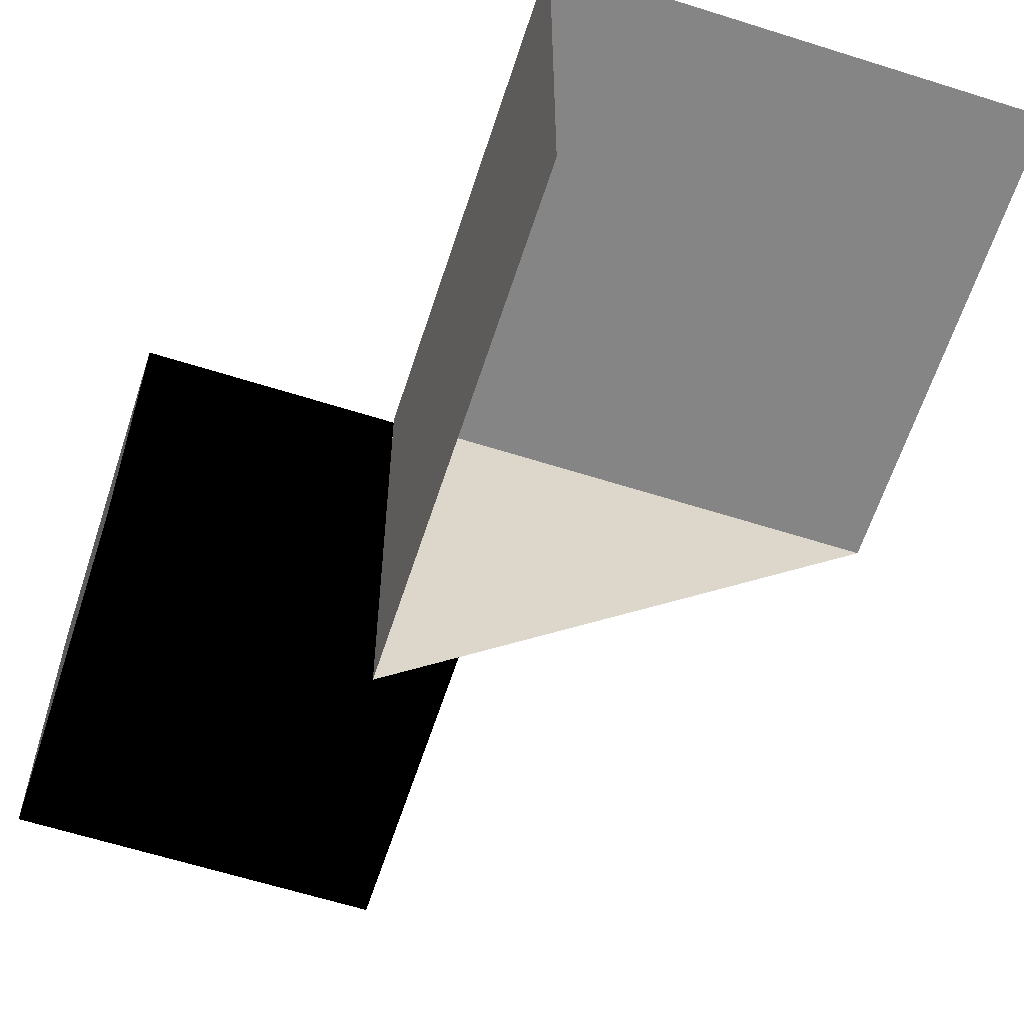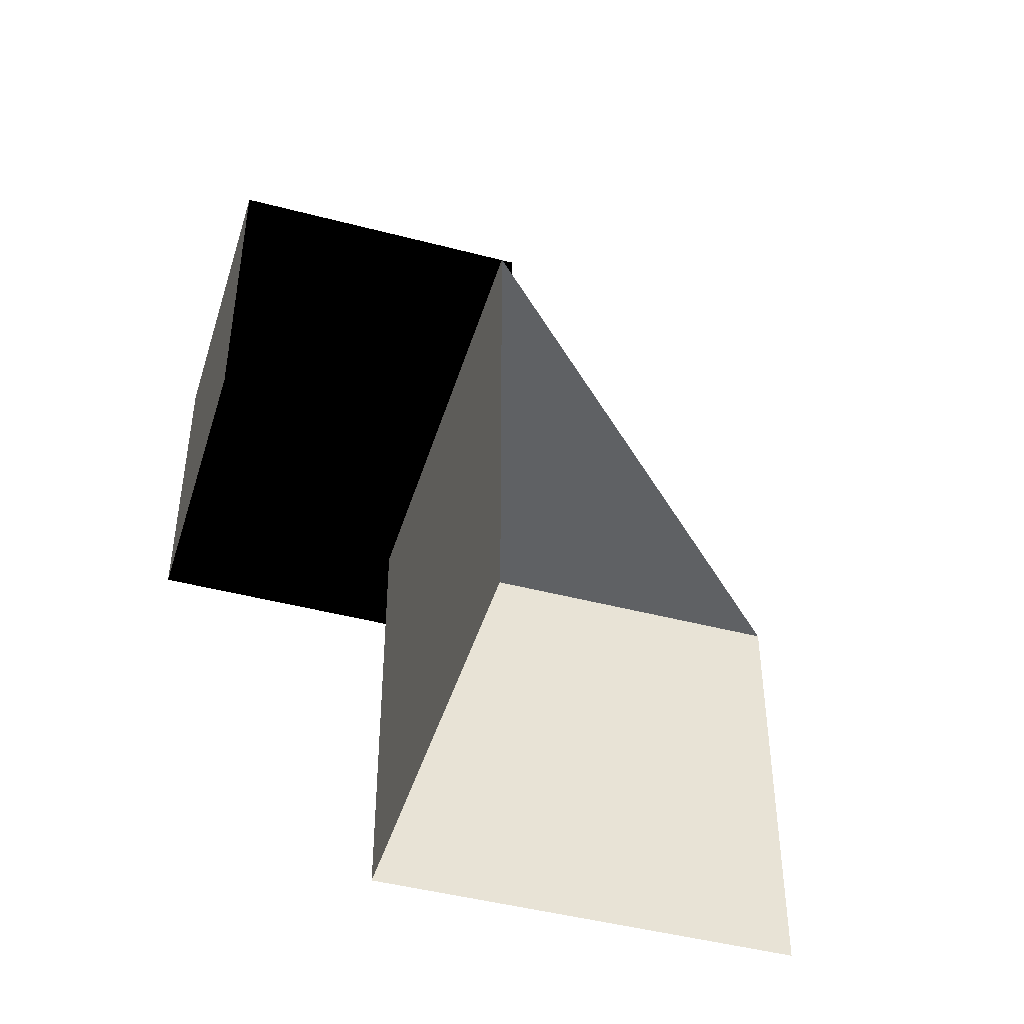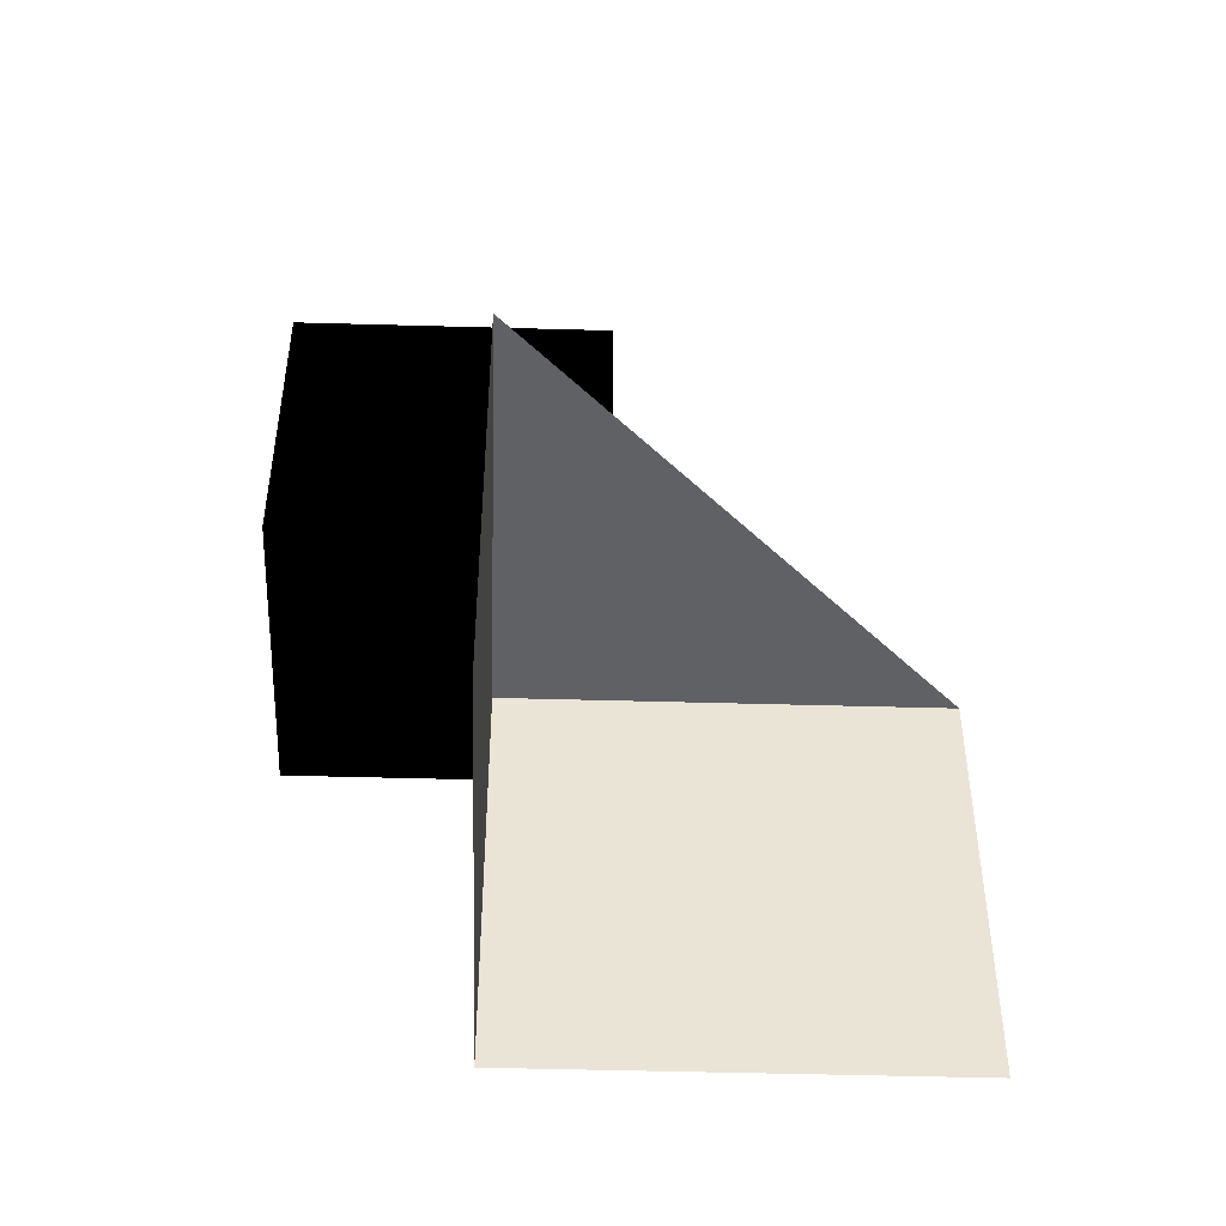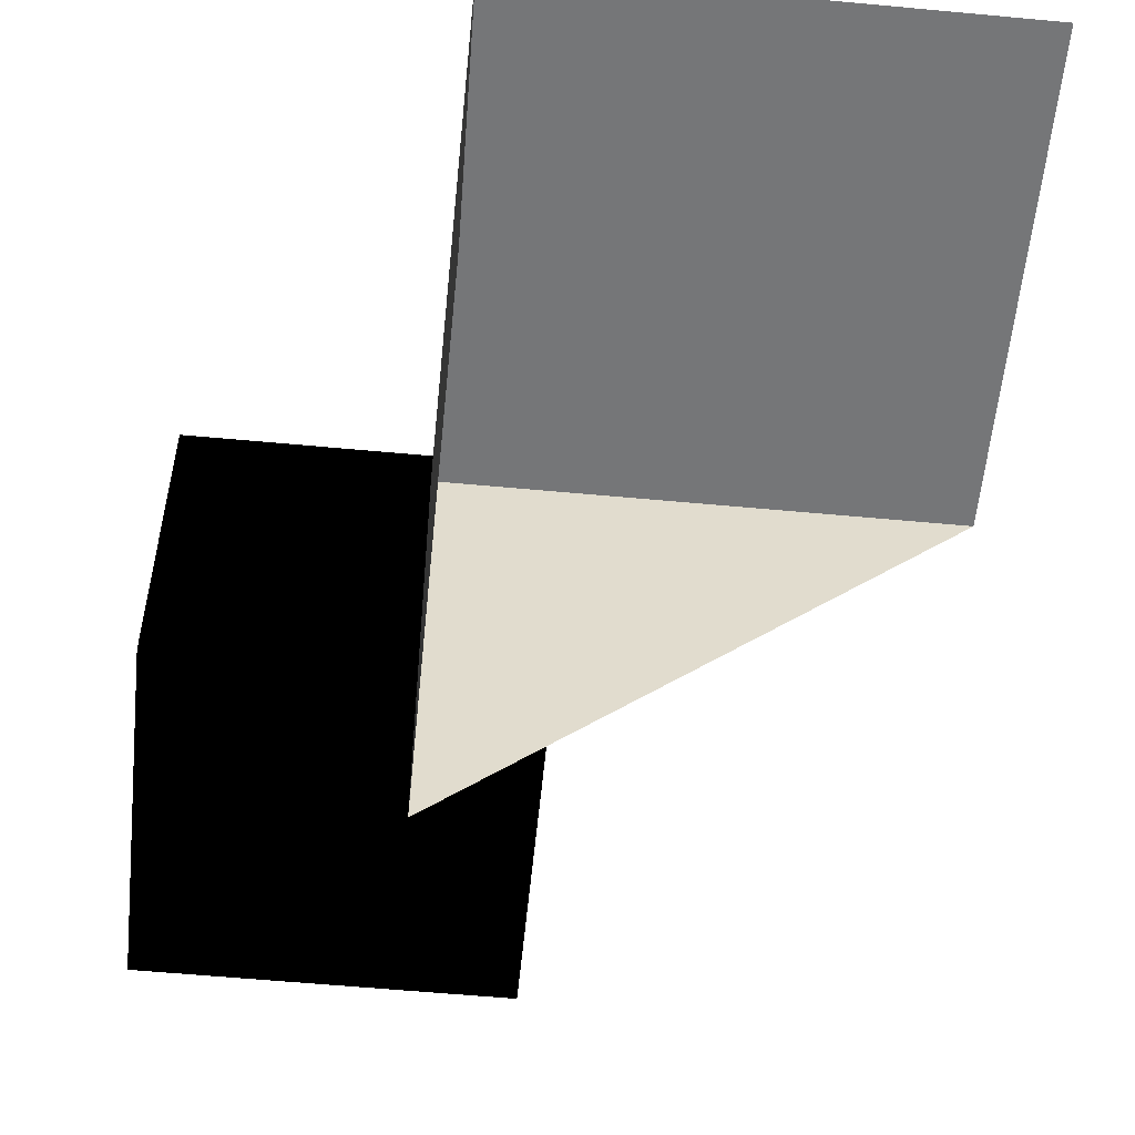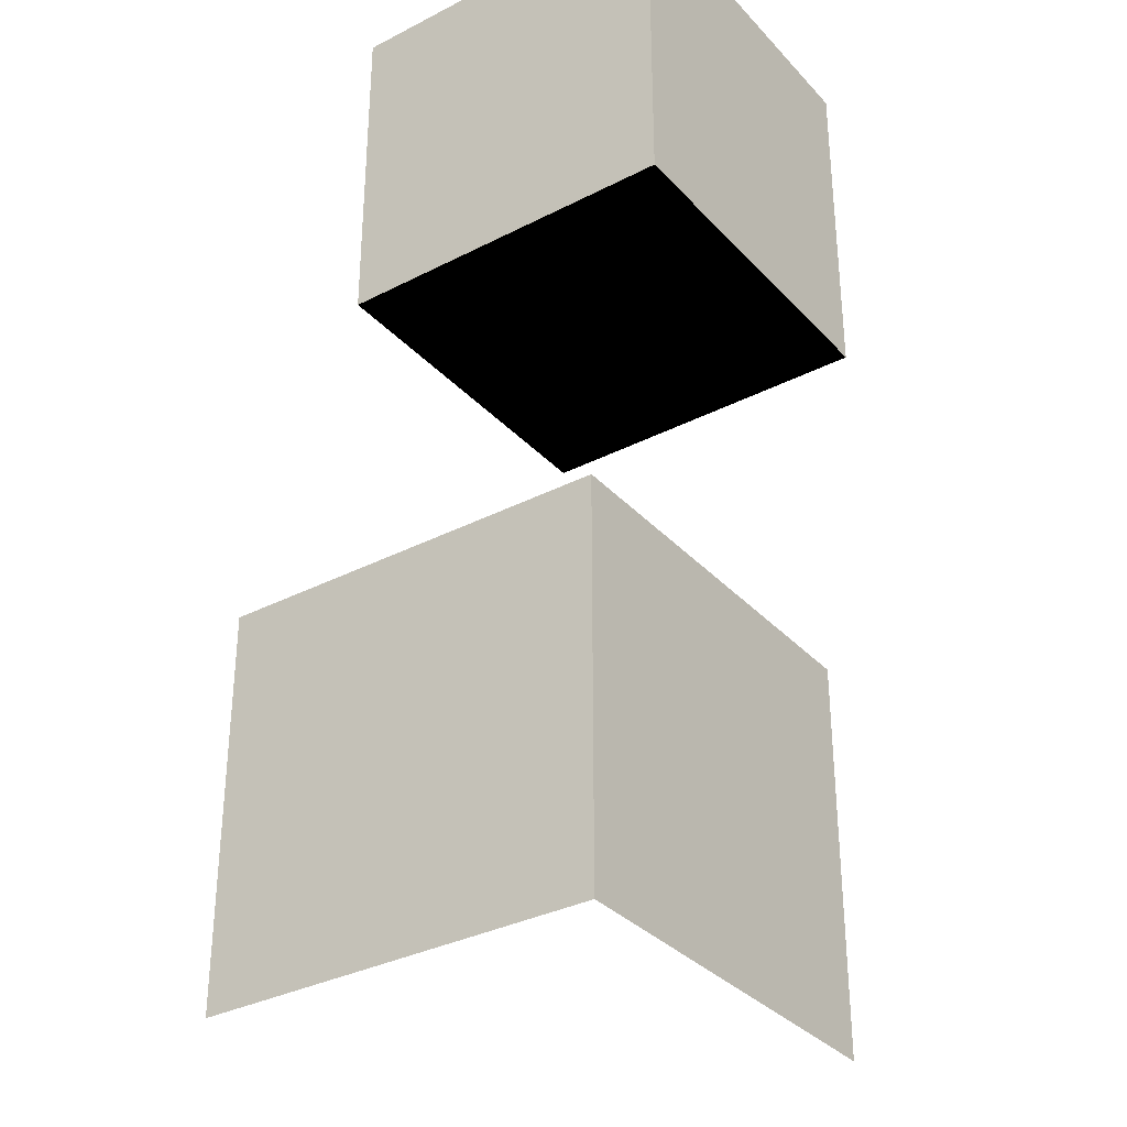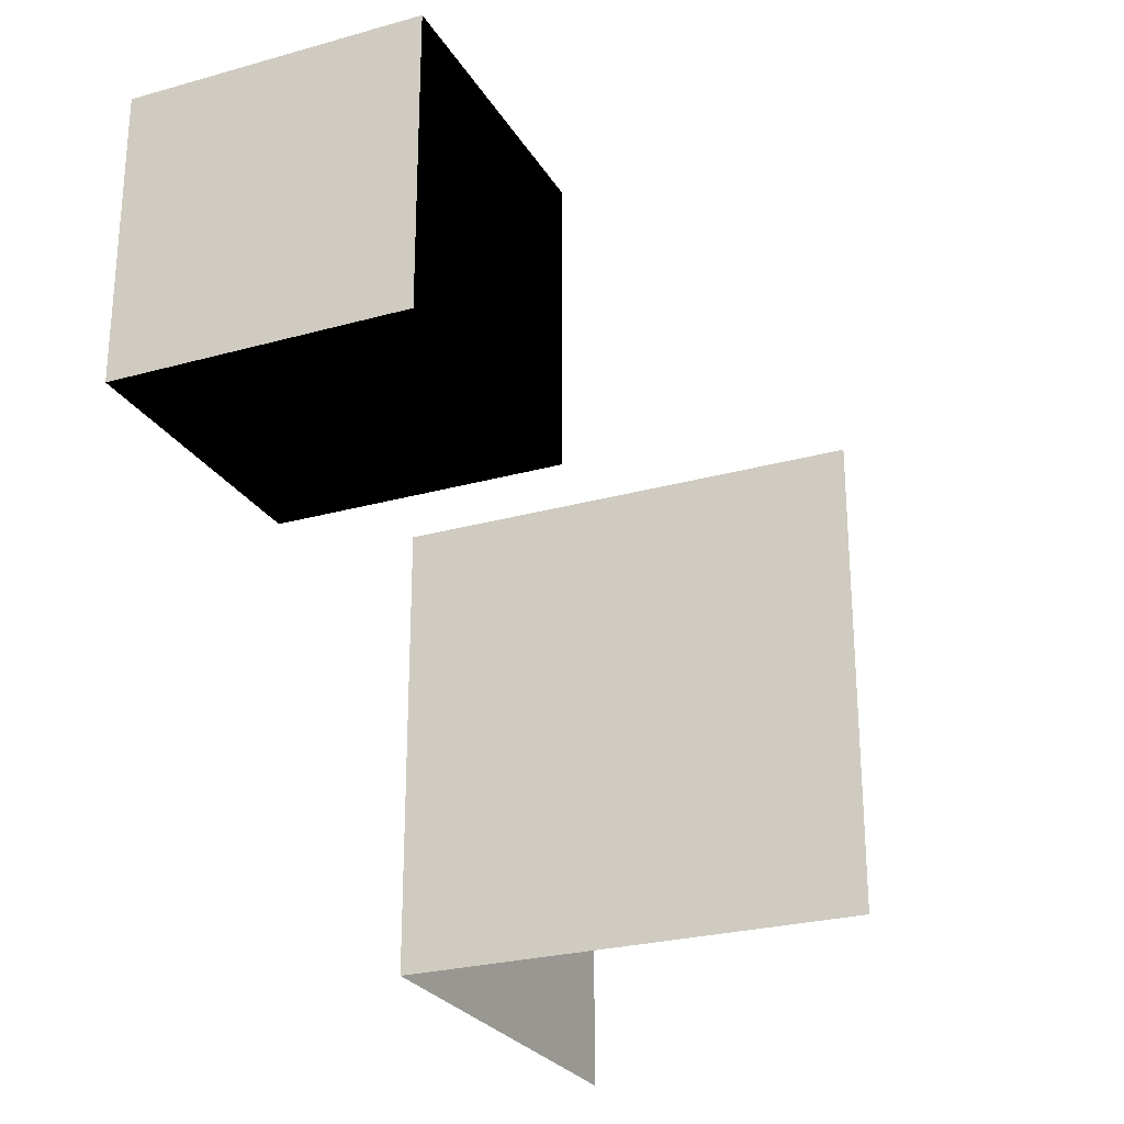
<metadata>
{"format":"obj","ext":"obj","renderer":"f3d","projection":"perspective","resolution":1024,"background":"white","views":[{"elev":-61.8,"azim":162.1,"up":"+Y"},{"elev":-45.7,"azim":-106.8,"up":"+Z"},{"elev":-48.4,"azim":-91.8,"up":"+Z"},{"elev":-56.8,"azim":174.4,"up":"+Y"},{"elev":-33.3,"azim":125.3,"up":"+Z"},{"elev":-25.8,"azim":-155.9,"up":"+Z"}]}
</metadata>
<code>
v 0.5 1.5 2
v 1.5 0.5 2
v 1.5 1.5 2
v 0.5 1.5 2
v 1.5 1.5 2
v 0.5 1.5 1
v 0.5 1.5 1
v 1.5 1.5 2
v 1.5 1.5 1
v 1.5 0.5 2
v 1.5 0.5 1
v 1.5 1.5 2
v 1.5 1.5 2
v 1.5 0.5 1
v 1.5 1.5 1
v 1.25 1.25 3
v 2 1.25 3
v 1.25 2 3
v 1.25 2 3
v 2 1.25 3
v 2 2 3
v 1.25 2 3
v 2 2 3
v 1.25 2 2.25
v 1.25 2 2.25
v 2 2 3
v 2 2 2.25
v 1.25 2 2.25
v 2 2 2.25
v 1.25 1.25 2.25
v 1.25 1.25 2.25
v 2 2 2.25
v 2 1.25 2.25
v 1.25 1.25 2.25
v 2 1.25 2.25
v 1.25 1.25 3
v 1.25 1.25 3
v 2 1.25 2.25
v 2 1.25 3
v 2 1.25 3
v 2 1.25 2.25
v 2 2 3
v 2 2 3
v 2 1.25 2.25
v 2 2 2.25
v 1.25 1.25 2.25
v 1.25 1.25 3
v 1.25 2 2.25
v 1.25 2 2.25
v 1.25 1.25 3
v 1.25 2 3
g group_green
f 1 2 3
f 4 5 6
f 7 8 9
f 10 11 12
f 13 14 15
g group_blue
f 16 17 18
f 19 20 21
f 22 23 24
f 25 26 27
f 28 29 30
f 31 32 33
f 34 35 36
f 37 38 39
f 40 41 42
f 43 44 45
f 46 47 48
f 49 50 51

</code>
